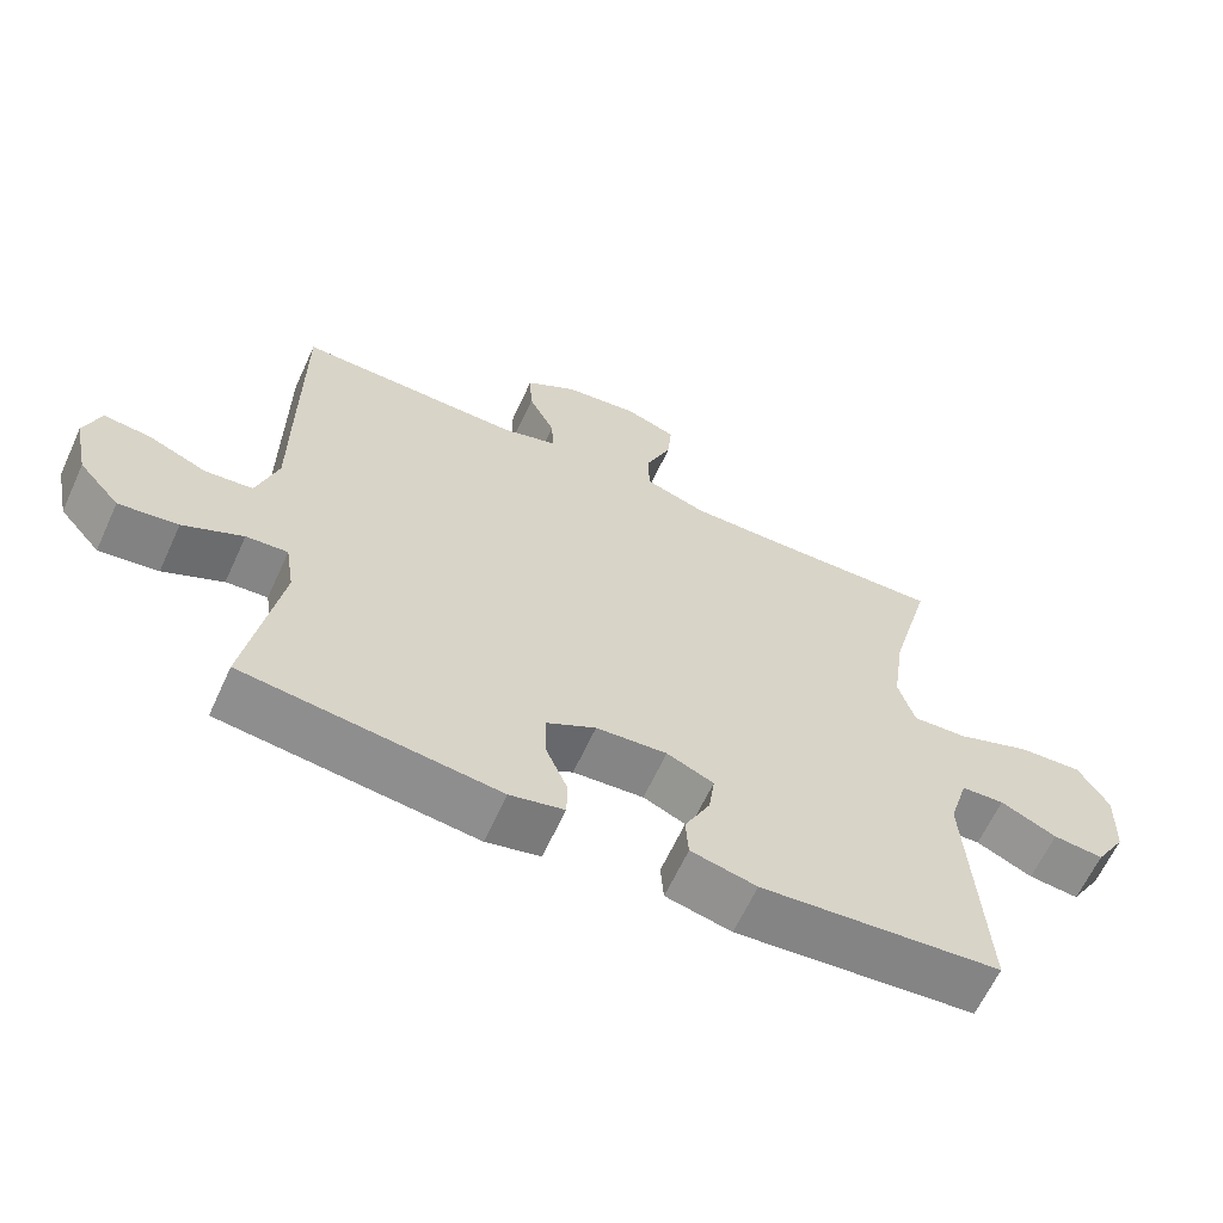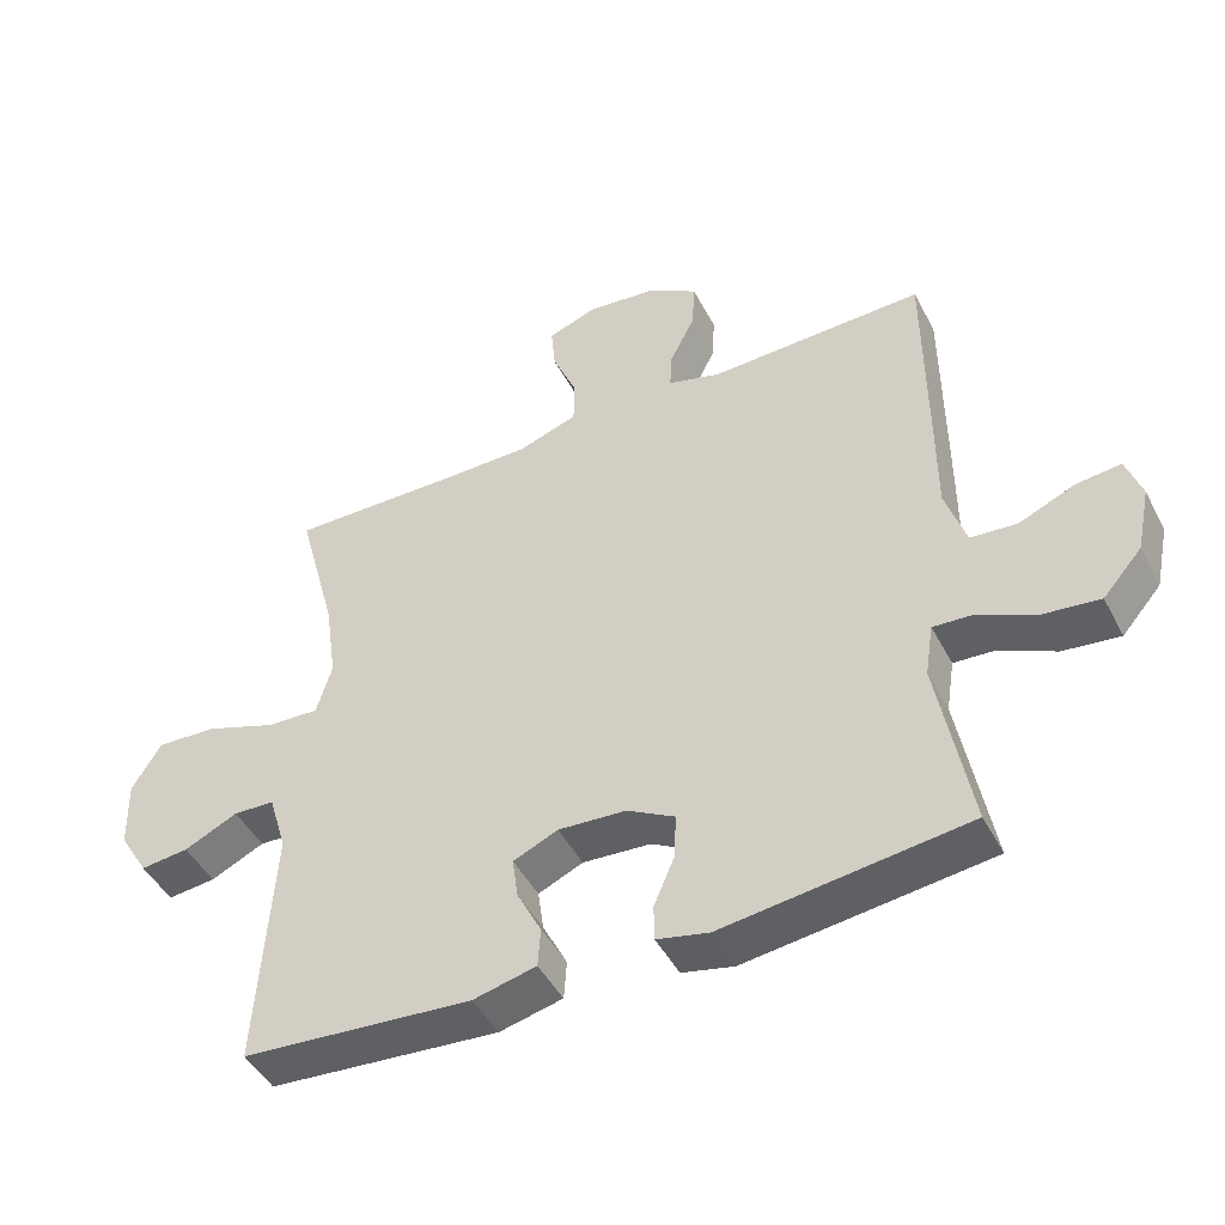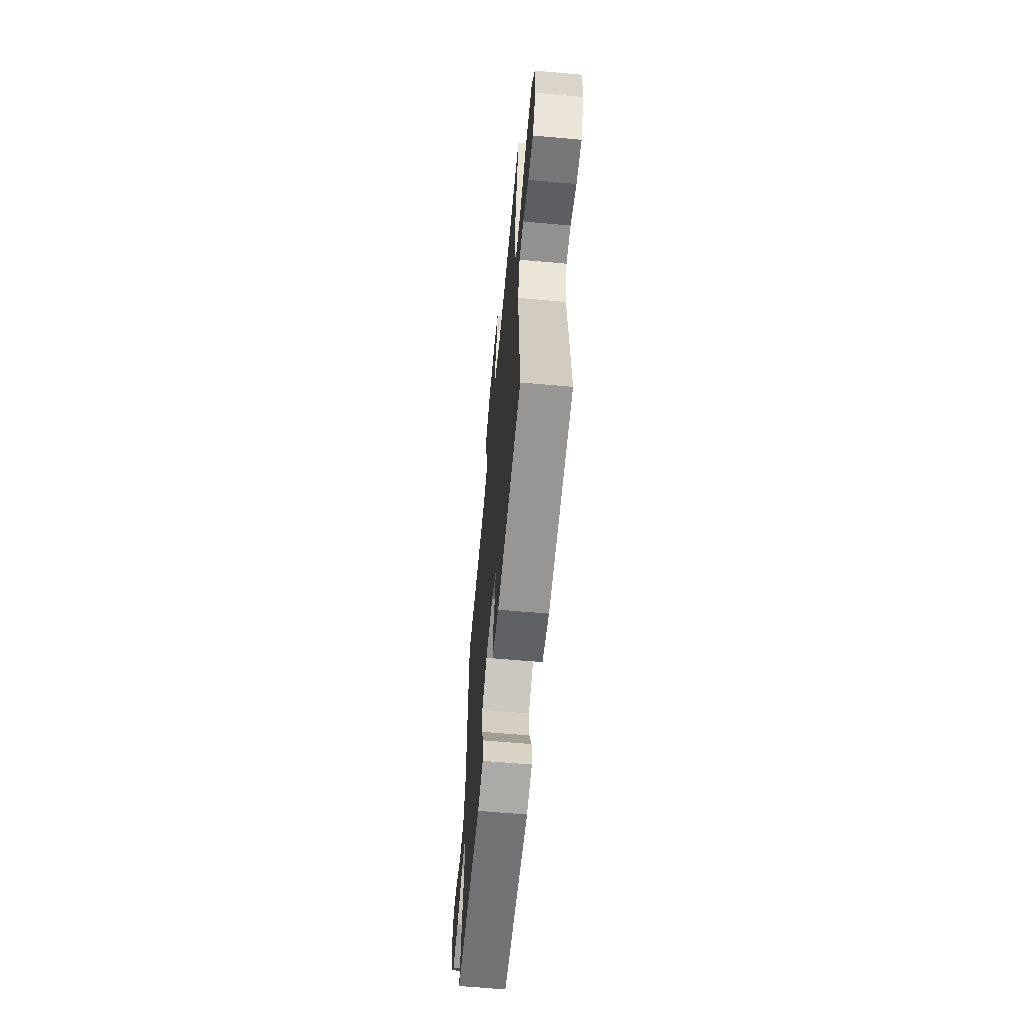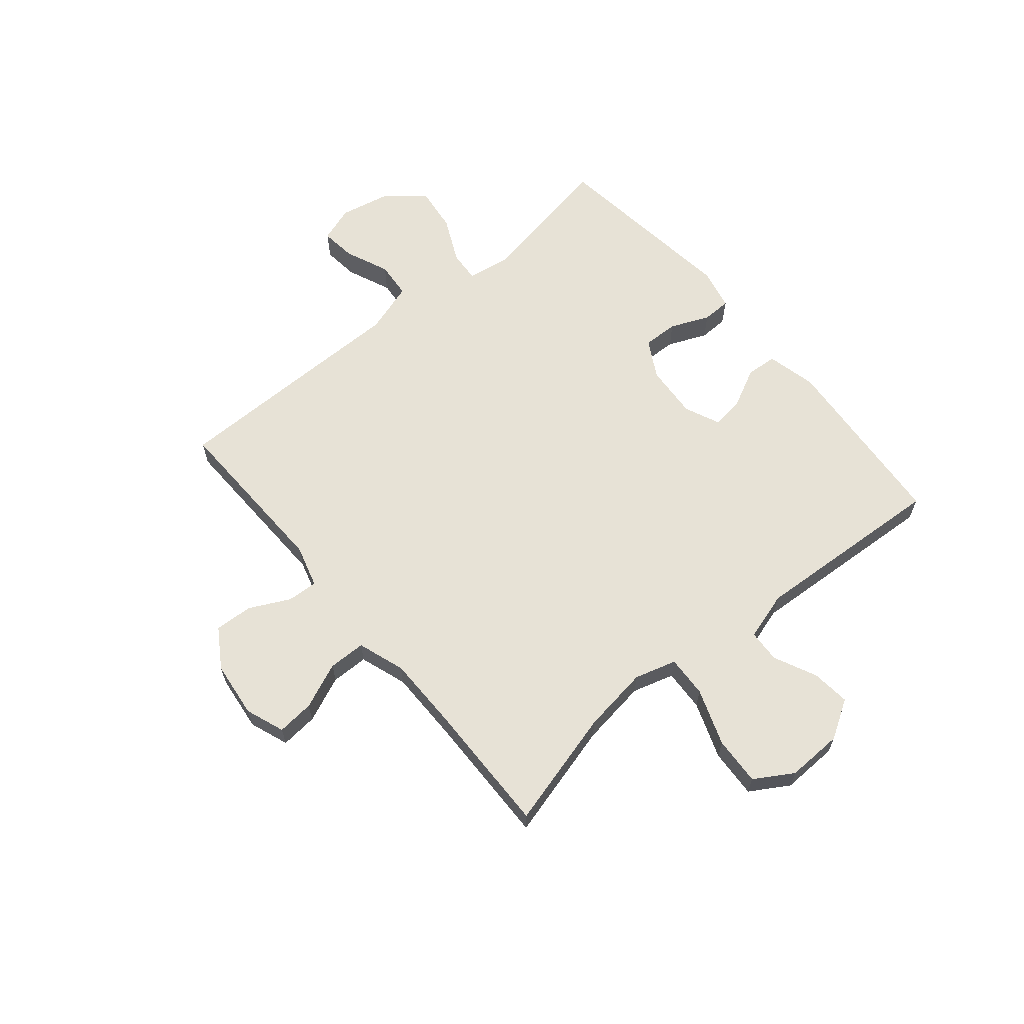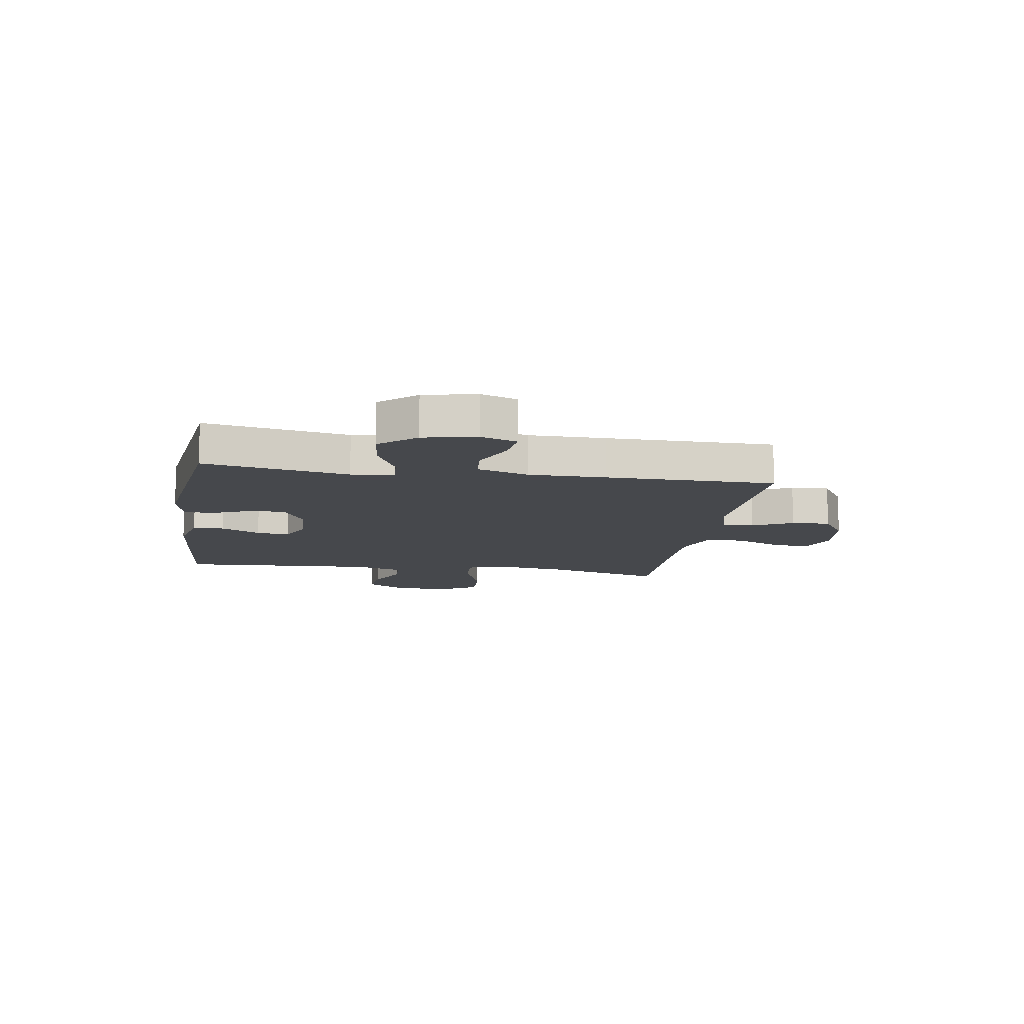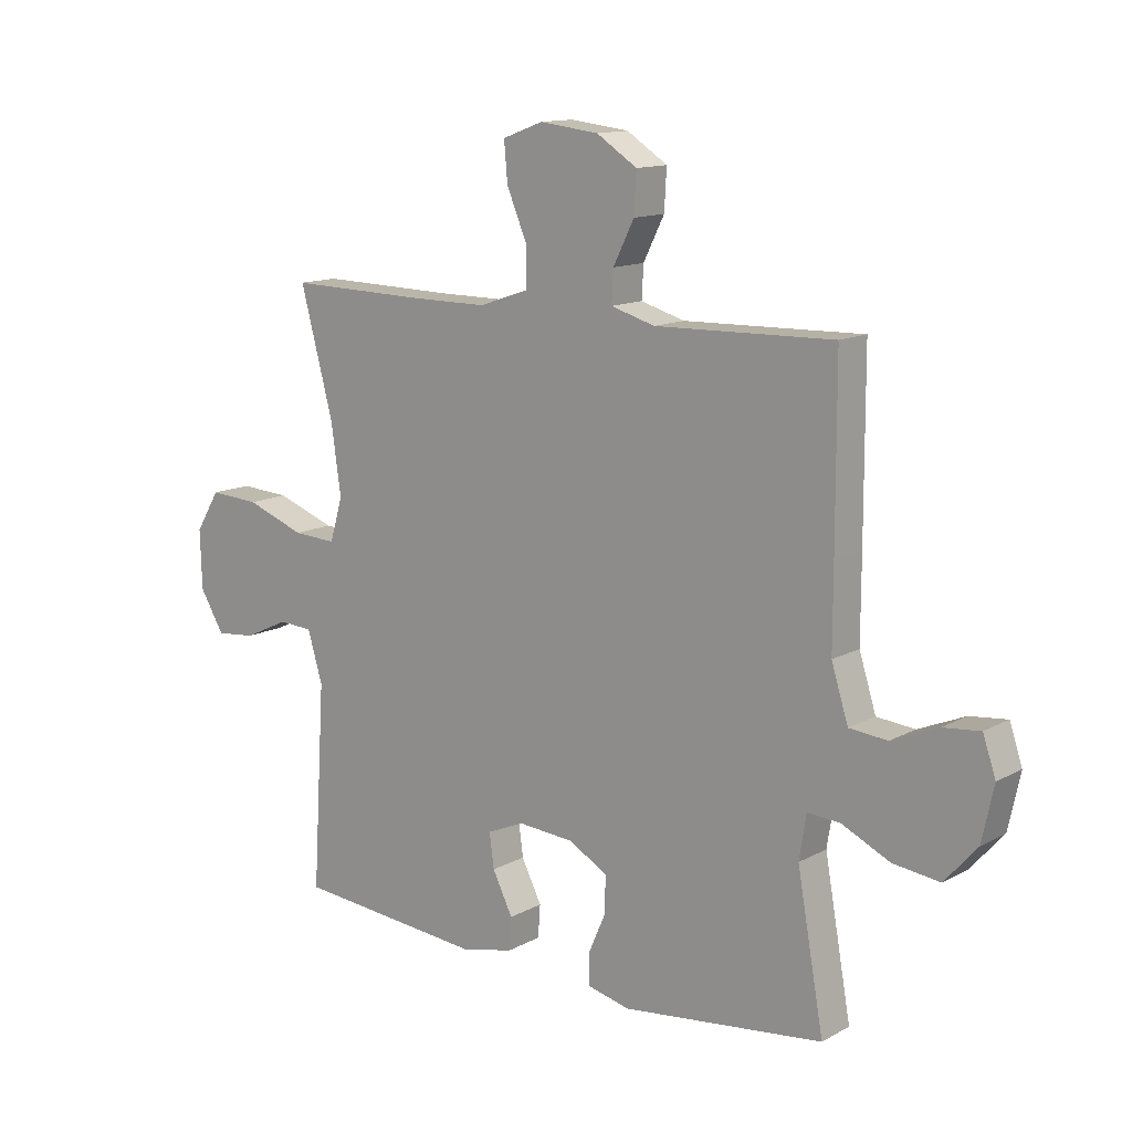
<metadata>
{"format":"obj","ext":"obj","renderer":"f3d","projection":"perspective","resolution":1024,"background":"white","views":[{"elev":-63.2,"azim":-24.6,"up":"+Z"},{"elev":-46.6,"azim":-153.4,"up":"+Z"},{"elev":-62.9,"azim":84.8,"up":"+Z"},{"elev":63.2,"azim":50.1,"up":"+Y"},{"elev":-11.4,"azim":-99.1,"up":"+Y"},{"elev":13.1,"azim":-140.8,"up":"+Z"}]}
</metadata>
<code>
v -0.5 0.07 -0.5
v -0.454 0.07 -0.242
v -0.466 0.07 -0.166
v -0.523 0.07 -0.17
v -0.605 0.07 -0.209
v -0.686 0.07 -0.219
v -0.742 0.07 -0.155
v -0.762 0.07 -0.061
v -0.74 0.07 0.004
v -0.676 0.07 -0.003
v -0.596 0.07 -0.037
v -0.53 0.07 -0.031
v -0.501 0.07 0.061
v -0.501 0.07 0.199
v -0.5 0.07 0.5
v -0.192 0.07 0.492
v -0.116 0.07 0.514
v -0.119 0.07 0.569
v -0.155 0.07 0.641
v -0.159 0.07 0.71
v -0.089 0.07 0.755
v 0.013 0.07 0.767
v 0.083 0.07 0.741
v 0.077 0.07 0.674
v 0.042 0.07 0.591
v 0.043 0.07 0.524
v 0.128 0.07 0.495
v 0.261 0.07 0.495
v 0.5 0.07 0.5
v 0.443 0.07 0.287
v 0.426 0.07 0.167
v 0.448 0.07 0.092
v 0.523 0.07 0.096
v 0.625 0.07 0.133
v 0.712 0.07 0.138
v 0.754 0.07 0.069
v 0.751 0.07 -0.032
v 0.709 0.07 -0.101
v 0.64 0.07 -0.094
v 0.563 0.07 -0.058
v 0.504 0.07 -0.061
v 0.478 0.07 -0.148
v 0.5 0.07 -0.5
v 0.171 0.07 -0.528
v 0.081 0.07 -0.507
v 0.077 0.07 -0.451
v 0.112 0.07 -0.381
v 0.12 0.07 -0.322
v 0.056 0.07 -0.294
v -0.041 0.07 -0.301
v -0.109 0.07 -0.339
v -0.107 0.07 -0.403
v -0.077 0.07 -0.473
v -0.078 0.07 -0.525
v -0.152 0.07 -0.542
v -0.5 0 -0.5
v -0.454 0 -0.242
v -0.466 0 -0.166
v -0.523 0 -0.17
v -0.605 0 -0.209
v -0.686 0 -0.219
v -0.742 0 -0.155
v -0.762 0 -0.061
v -0.74 0 0.004
v -0.676 0 -0.003
v -0.596 0 -0.037
v -0.53 0 -0.031
v -0.501 0 0.061
v -0.501 0 0.199
v -0.5 0 0.5
v -0.192 0 0.492
v -0.116 0 0.514
v -0.119 0 0.569
v -0.155 0 0.641
v -0.159 0 0.71
v -0.089 0 0.755
v 0.013 0 0.767
v 0.083 0 0.741
v 0.077 0 0.674
v 0.042 0 0.591
v 0.043 0 0.524
v 0.128 0 0.495
v 0.261 0 0.495
v 0.5 0 0.5
v 0.443 0 0.287
v 0.426 0 0.167
v 0.448 0 0.092
v 0.523 0 0.096
v 0.625 0 0.133
v 0.712 0 0.138
v 0.754 0 0.069
v 0.751 0 -0.032
v 0.709 0 -0.101
v 0.64 0 -0.094
v 0.563 0 -0.058
v 0.504 0 -0.061
v 0.478 0 -0.148
v 0.5 0 -0.5
v 0.171 0 -0.528
v 0.081 0 -0.507
v 0.077 0 -0.451
v 0.112 0 -0.381
v 0.12 0 -0.322
v 0.056 0 -0.294
v -0.041 0 -0.301
v -0.109 0 -0.339
v -0.107 0 -0.403
v -0.077 0 -0.473
v -0.078 0 -0.525
v -0.152 0 -0.542
f 52 53 54 55
f 51 52 55 1
f 50 51 1 2
f 49 50 2 3
f 44 45 46 47
f 42 43 44 47
f 41 42 47 48
f 37 38 39 40
f 37 40 41
f 36 37 41
f 33 34 35 36
f 32 33 36 41
f 28 29 30
f 27 28 30 31
f 26 27 31 32
f 22 23 24 25
f 22 25 26
f 21 22 26
f 18 19 20 21
f 17 18 21 26
f 16 17 26 32
f 13 14 15 16
f 12 13 16 32
f 8 9 10 11
f 8 11 12
f 4 5 6 7
f 3 4 7 8
f 49 3 8 12
f 41 48 49
f 12 32 41 49
f 110 109 108 107
f 56 110 107 106
f 57 56 106 105
f 58 57 105 104
f 102 101 100 99
f 102 99 98 97
f 103 102 97 96
f 95 94 93 92
f 96 95 92
f 96 92 91
f 91 90 89 88
f 96 91 88 87
f 85 84 83
f 86 85 83 82
f 87 86 82 81
f 80 79 78 77
f 81 80 77
f 81 77 76
f 76 75 74 73
f 81 76 73 72
f 87 81 72 71
f 71 70 69 68
f 87 71 68 67
f 66 65 64 63
f 67 66 63
f 62 61 60 59
f 63 62 59 58
f 67 63 58 104
f 104 103 96
f 104 96 87 67
f 1 56 57 2
f 2 57 58 3
f 3 58 59 4
f 4 59 60 5
f 5 60 61 6
f 6 61 62 7
f 7 62 63 8
f 8 63 64 9
f 9 64 65 10
f 10 65 66 11
f 11 66 67 12
f 12 67 68 13
f 13 68 69 14
f 14 69 70 15
f 15 70 71 16
f 16 71 72 17
f 17 72 73 18
f 18 73 74 19
f 19 74 75 20
f 20 75 76 21
f 21 76 77 22
f 22 77 78 23
f 23 78 79 24
f 24 79 80 25
f 25 80 81 26
f 26 81 82 27
f 27 82 83 28
f 28 83 84 29
f 29 84 85 30
f 30 85 86 31
f 31 86 87 32
f 32 87 88 33
f 33 88 89 34
f 34 89 90 35
f 35 90 91 36
f 36 91 92 37
f 37 92 93 38
f 38 93 94 39
f 39 94 95 40
f 40 95 96 41
f 41 96 97 42
f 42 97 98 43
f 43 98 99 44
f 44 99 100 45
f 45 100 101 46
f 46 101 102 47
f 47 102 103 48
f 48 103 104 49
f 49 104 105 50
f 50 105 106 51
f 51 106 107 52
f 52 107 108 53
f 53 108 109 54
f 54 109 110 55
f 55 110 56 1

</code>
